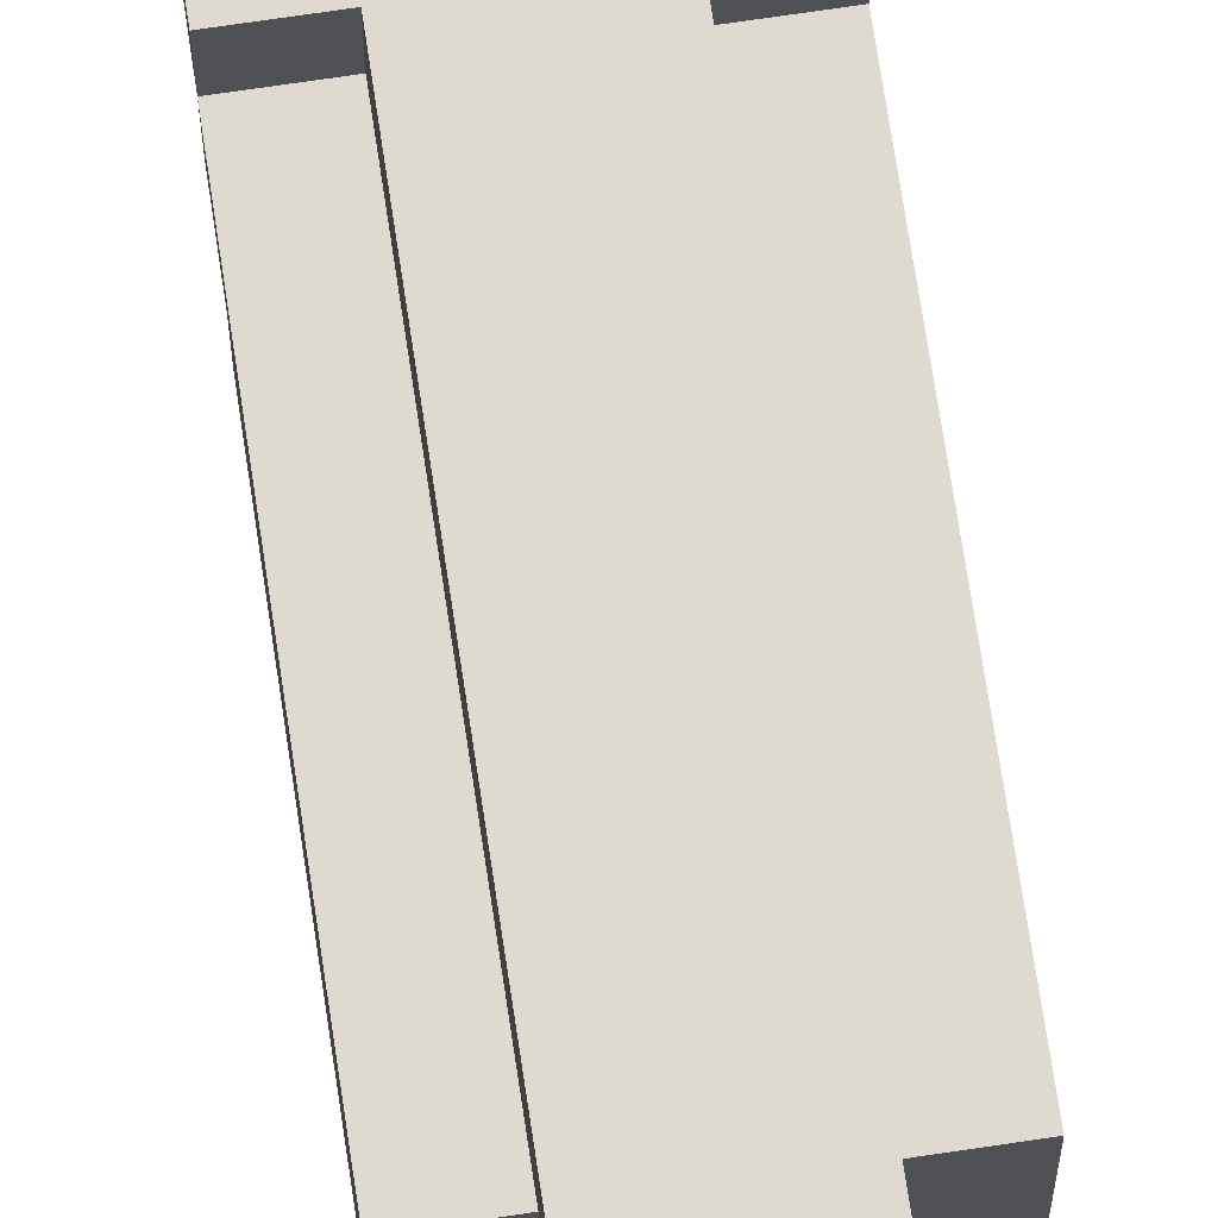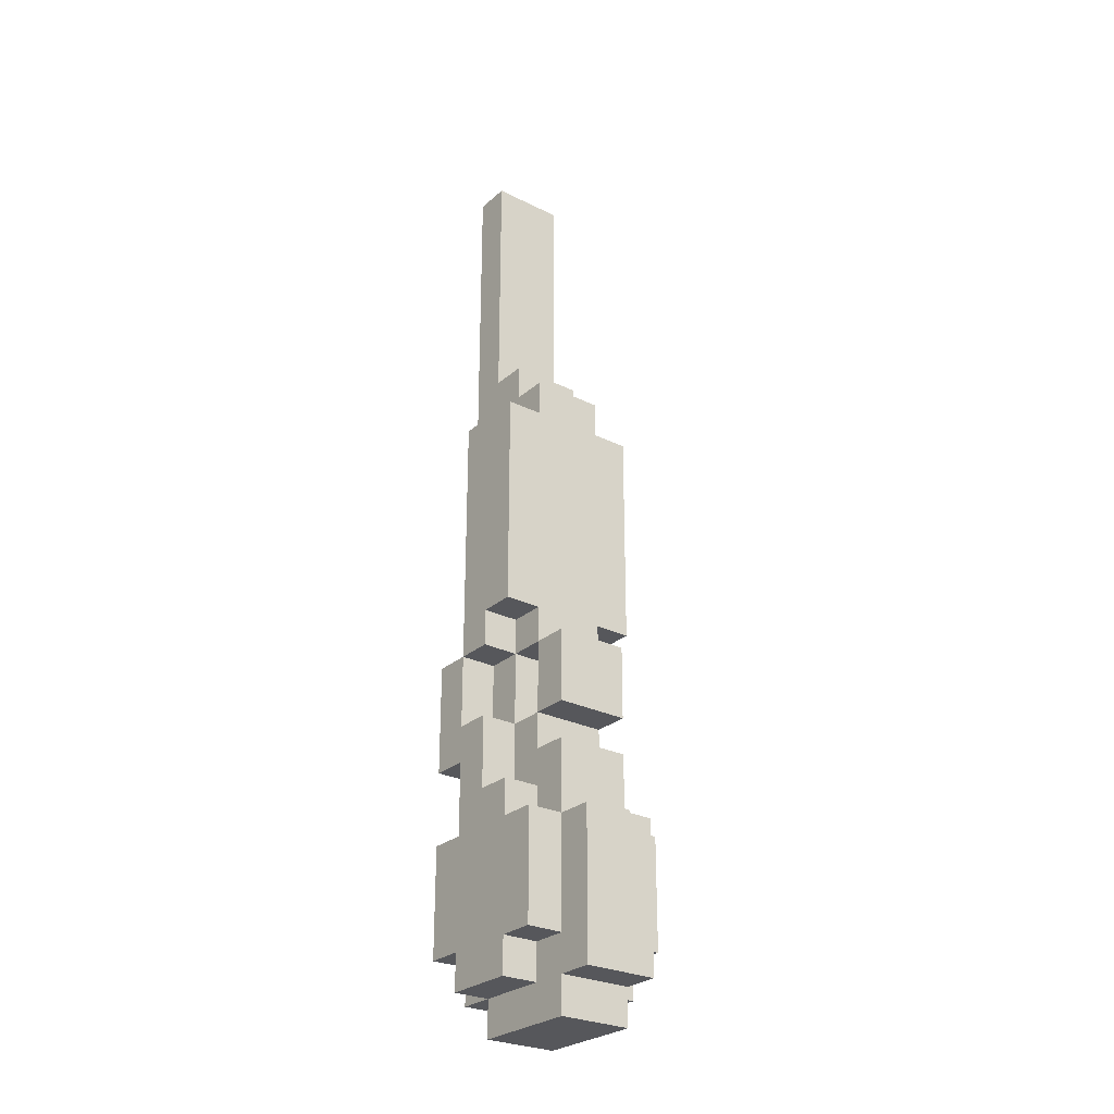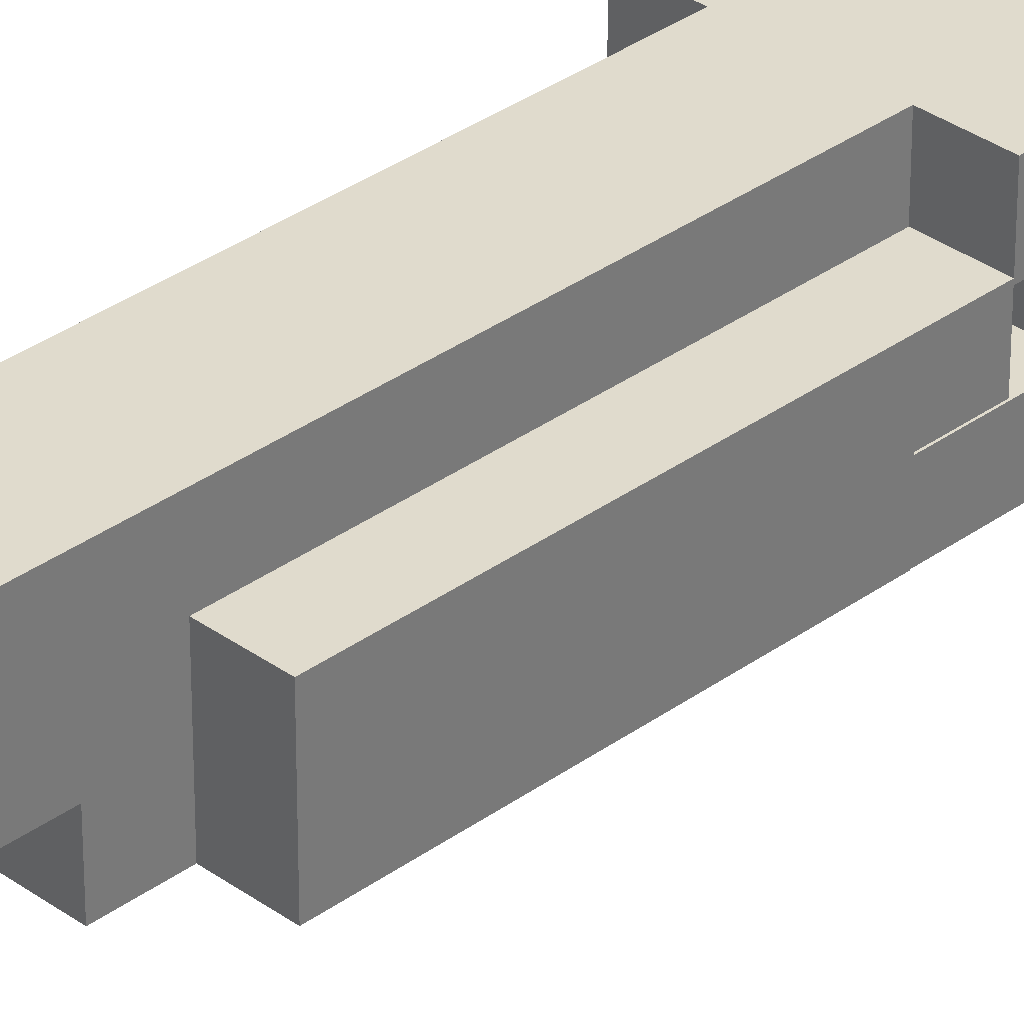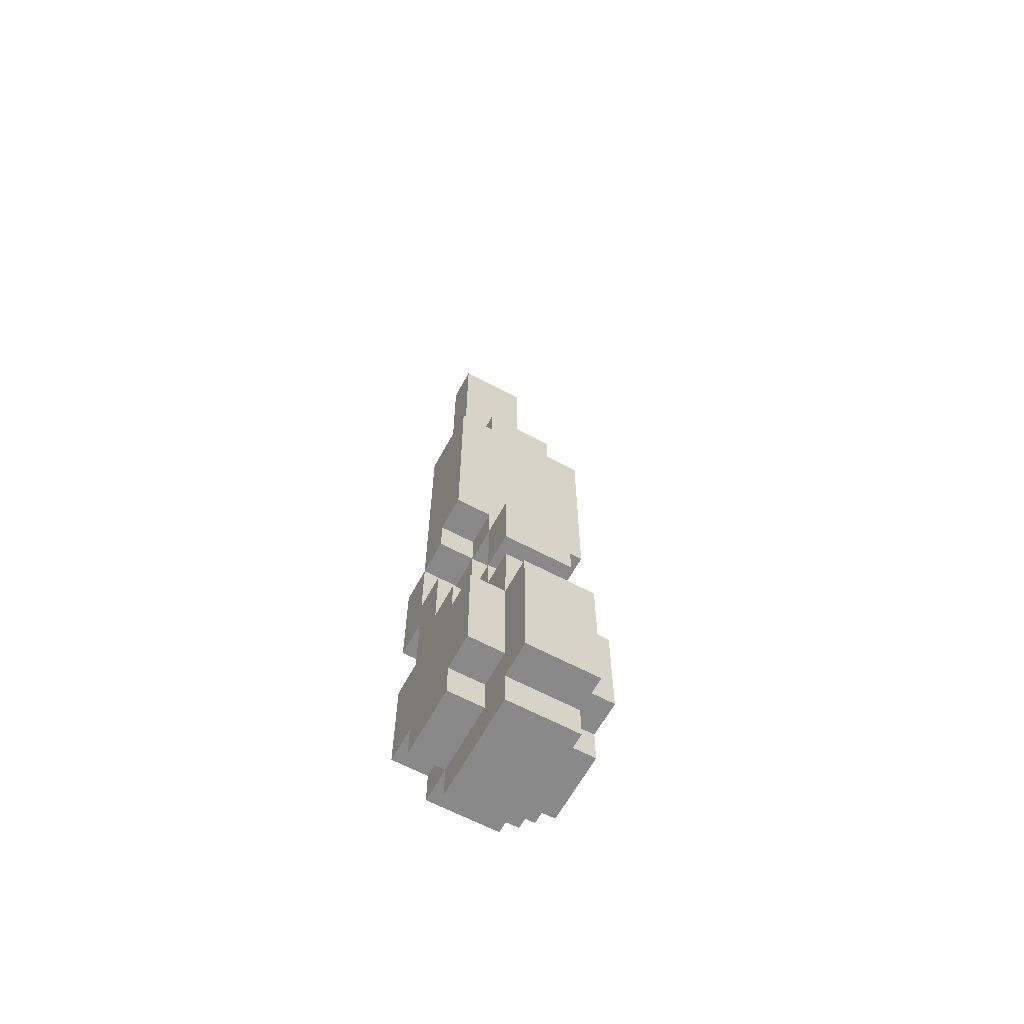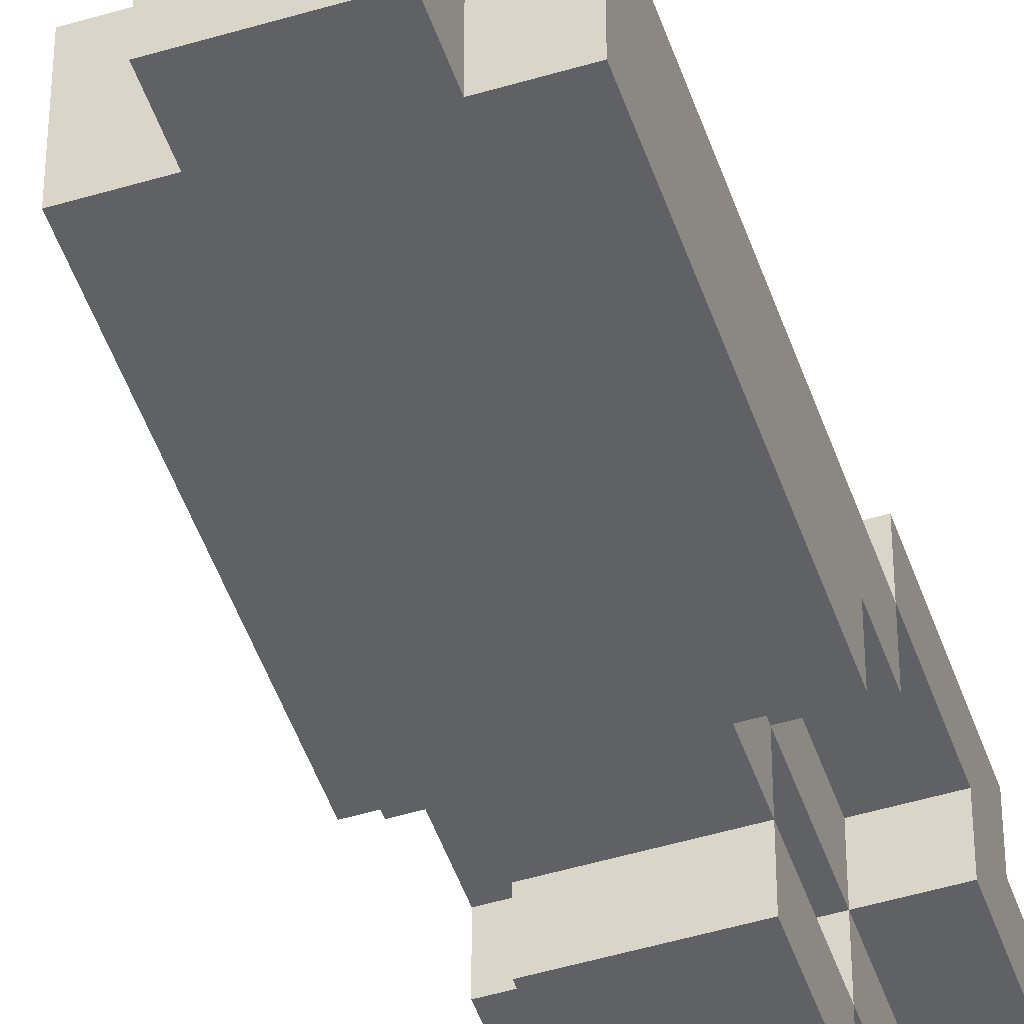
<metadata>
{"format":"obj","ext":"obj","renderer":"f3d","projection":"perspective","resolution":1024,"background":"white","views":[{"elev":71.0,"azim":-8.5,"up":"+Y"},{"elev":-27.3,"azim":-37.3,"up":"+Z"},{"elev":33.2,"azim":44.9,"up":"+Y"},{"elev":-63.3,"azim":-28.4,"up":"+Z"},{"elev":-48.7,"azim":18.5,"up":"+Y"}]}
</metadata>
<code>
o
v -0.1 0.1 -0.7
v -0.1 0.1 -1
v -0.1 0.2 0.5
v -0.1 0.2 -0.1
v -0.1 0.2 -0.6
v -0.1 0.2 -0.7
v -0.1 0.2 -1
v -0.1 0.2 -1.1
v -0.1 0.3 -0.1
v -0.1 0.3 -0.2
v -0.1 0.3 -0.4
v -0.1 0.3 -0.6
v -0.1 0.4 0.5
v -0.1 0.4 -0.2
v -0.1 0.4 -0.4
v -0.1 0.4 -0.5
v -0.1 0.4 -0.7
v -0.1 0.4 -1
v -0.1 0.4 -1.1
v -0.1 0.5 -0.2
v -0.1 0.5 -0.5
v -0.1 0.5 -0.7
v -0.1 0.5 -1
v 0 0 -0.7
v 0 0 -1.1
v 0 0.1 -0.2
v 0 0.1 -0.4
v 0 0.1 -0.5
v 0 0.1 -0.7
v 0 0.1 -1
v 0 0.1 -1.1
v 0 0.1 -1.2
v 0 0.2 0.6
v 0 0.2 0.5
v 0 0.2 -0.1
v 0 0.2 -0.2
v 0 0.2 -0.4
v 0 0.2 -0.5
v 0 0.2 -0.6
v 0 0.2 -0.7
v 0 0.2 -1
v 0 0.2 -1.1
v 0 0.3 0.7
v 0 0.3 0.6
v 0 0.3 -0.1
v 0 0.3 -0.2
v 0 0.3 -0.4
v 0 0.3 -0.5
v 0 0.3 -0.6
v 0 0.4 1.4
v 0 0.4 0.7
v 0 0.4 0.5
v 0 0.4 -0.2
v 0 0.4 -0.4
v 0 0.4 -0.5
v 0 0.4 -0.7
v 0 0.4 -1
v 0 0.4 -1.1
v 0 0.4 -1.2
v 0 0.5 1.4
v 0 0.5 -0.2
v 0 0.5 -0.5
v 0 0.5 -0.7
v 0 0.5 -1
v 0 0.5 -1.1
v 0.2 0 -0.7
v 0.2 0 -1.1
v 0.2 0.1 -0.2
v 0.2 0.1 -0.4
v 0.2 0.1 -0.5
v 0.2 0.1 -0.7
v 0.2 0.1 -1
v 0.2 0.1 -1.1
v 0.2 0.1 -1.2
v 0.2 0.2 0.6
v 0.2 0.2 0.5
v 0.2 0.2 -0.1
v 0.2 0.2 -0.2
v 0.2 0.2 -0.4
v 0.2 0.2 -0.5
v 0.2 0.2 -0.6
v 0.2 0.2 -0.7
v 0.2 0.2 -1
v 0.2 0.2 -1.1
v 0.2 0.3 0.7
v 0.2 0.3 0.6
v 0.2 0.3 -0.1
v 0.2 0.3 -0.2
v 0.2 0.3 -0.4
v 0.2 0.3 -0.5
v 0.2 0.3 -0.6
v 0.2 0.4 1.4
v 0.2 0.4 0.7
v 0.2 0.4 0.5
v 0.2 0.4 -0.2
v 0.2 0.4 -0.4
v 0.2 0.4 -0.5
v 0.2 0.4 -0.7
v 0.2 0.4 -1
v 0.2 0.4 -1.1
v 0.2 0.4 -1.2
v 0.2 0.5 1.4
v 0.2 0.5 -0.2
v 0.2 0.5 -0.5
v 0.2 0.5 -0.7
v 0.2 0.5 -1
v 0.2 0.5 -1.1
v 0.3 0.1 -0.7
v 0.3 0.1 -1
v 0.3 0.2 0.5
v 0.3 0.2 -0.1
v 0.3 0.2 -0.6
v 0.3 0.2 -0.7
v 0.3 0.2 -1
v 0.3 0.2 -1.1
v 0.3 0.3 -0.1
v 0.3 0.3 -0.2
v 0.3 0.3 -0.4
v 0.3 0.3 -0.6
v 0.3 0.4 0.5
v 0.3 0.4 -0.2
v 0.3 0.4 -0.4
v 0.3 0.4 -0.5
v 0.3 0.4 -0.7
v 0.3 0.4 -1
v 0.3 0.4 -1.1
v 0.3 0.5 -0.2
v 0.3 0.5 -0.5
v 0.3 0.5 -0.7
v 0.3 0.5 -1
v 0 0.4 1.4
v 0 0.5 1.4
v 0.2 0.4 1.4
v 0.2 0.5 1.4
v 0 0.3 0.7
v 0 0.4 0.7
v 0.2 0.3 0.7
v 0.2 0.4 0.7
v 0 0.2 0.6
v 0 0.3 0.6
v 0.2 0.2 0.6
v 0.2 0.3 0.6
v -0.1 0.2 0.5
v -0.1 0.4 0.5
v 0 0.2 0.5
v 0 0.4 0.5
v 0.2 0.2 0.5
v 0.2 0.4 0.5
v 0.3 0.2 0.5
v 0.3 0.4 0.5
v -0.1 0.4 -0.2
v -0.1 0.5 -0.2
v 0 0.1 -0.2
v 0 0.2 -0.2
v 0 0.4 -0.2
v 0 0.5 -0.2
v 0.2 0.1 -0.2
v 0.2 0.2 -0.2
v 0.2 0.4 -0.2
v 0.2 0.5 -0.2
v 0.3 0.4 -0.2
v 0.3 0.5 -0.2
v -0.1 0.3 -0.4
v -0.1 0.4 -0.4
v 0 0.2 -0.4
v 0 0.3 -0.4
v 0 0.4 -0.4
v 0.2 0.2 -0.4
v 0.2 0.3 -0.4
v 0.2 0.4 -0.4
v 0.3 0.3 -0.4
v 0.3 0.4 -0.4
v 0 0.1 -0.5
v 0 0.2 -0.5
v 0.2 0.1 -0.5
v 0.2 0.2 -0.5
v -0.1 0.2 -0.6
v -0.1 0.3 -0.6
v 0 0.2 -0.6
v 0 0.3 -0.6
v 0.2 0.2 -0.6
v 0.2 0.3 -0.6
v 0.3 0.2 -0.6
v 0.3 0.3 -0.6
v -0.1 0.1 -0.7
v -0.1 0.2 -0.7
v -0.1 0.4 -0.7
v -0.1 0.5 -0.7
v 0 0 -0.7
v 0 0.1 -0.7
v 0 0.2 -0.7
v 0 0.4 -0.7
v 0 0.5 -0.7
v 0.2 0 -0.7
v 0.2 0.1 -0.7
v 0.2 0.2 -0.7
v 0.2 0.4 -0.7
v 0.2 0.5 -0.7
v 0.3 0.1 -0.7
v 0.3 0.2 -0.7
v 0.3 0.4 -0.7
v 0.3 0.5 -0.7
v -0.1 0.2 -0.1
v -0.1 0.3 -0.1
v 0 0.2 -0.1
v 0 0.3 -0.1
v 0.2 0.2 -0.1
v 0.2 0.3 -0.1
v 0.3 0.2 -0.1
v 0.3 0.3 -0.1
v -0.1 0.3 -0.2
v -0.1 0.4 -0.2
v 0 0.2 -0.2
v 0 0.3 -0.2
v 0 0.4 -0.2
v 0.2 0.2 -0.2
v 0.2 0.3 -0.2
v 0.2 0.4 -0.2
v 0.3 0.3 -0.2
v 0.3 0.4 -0.2
v 0 0.1 -0.4
v 0 0.2 -0.4
v 0.2 0.1 -0.4
v 0.2 0.2 -0.4
v -0.1 0.4 -0.5
v -0.1 0.5 -0.5
v 0 0.4 -0.5
v 0 0.5 -0.5
v 0.2 0.4 -0.5
v 0.2 0.5 -0.5
v 0.3 0.4 -0.5
v 0.3 0.5 -0.5
v -0.1 0.1 -1
v -0.1 0.2 -1
v -0.1 0.4 -1
v -0.1 0.5 -1
v 0 0.1 -1
v 0 0.2 -1
v 0 0.4 -1
v 0 0.5 -1
v 0.2 0.1 -1
v 0.2 0.2 -1
v 0.2 0.4 -1
v 0.2 0.5 -1
v 0.3 0.1 -1
v 0.3 0.2 -1
v 0.3 0.4 -1
v 0.3 0.5 -1
v -0.1 0.2 -1.1
v -0.1 0.4 -1.1
v 0 0 -1.1
v 0 0.1 -1.1
v 0 0.2 -1.1
v 0 0.4 -1.1
v 0 0.5 -1.1
v 0.2 0 -1.1
v 0.2 0.1 -1.1
v 0.2 0.2 -1.1
v 0.2 0.4 -1.1
v 0.2 0.5 -1.1
v 0.3 0.2 -1.1
v 0.3 0.4 -1.1
v 0 0.1 -1.2
v 0 0.4 -1.2
v 0.2 0.1 -1.2
v 0.2 0.4 -1.2
v 0 0 -0.7
v 0.2 0 -0.7
v 0 0 -1.1
v 0.2 0 -1.1
v 0 0.1 -0.2
v 0.2 0.1 -0.2
v 0 0.1 -0.4
v 0.2 0.1 -0.4
v 0 0.1 -0.5
v 0.2 0.1 -0.5
v -0.1 0.1 -0.7
v 0 0.1 -0.7
v 0.2 0.1 -0.7
v 0.3 0.1 -0.7
v -0.1 0.1 -1
v 0 0.1 -1
v 0.2 0.1 -1
v 0.3 0.1 -1
v 0 0.1 -1.1
v 0.2 0.1 -1.1
v 0 0.1 -1.2
v 0.2 0.1 -1.2
v 0 0.2 0.6
v 0.2 0.2 0.6
v -0.1 0.2 0.5
v 0 0.2 0.5
v 0.2 0.2 0.5
v 0.3 0.2 0.5
v -0.1 0.2 -0.1
v 0 0.2 -0.1
v 0.2 0.2 -0.1
v 0.3 0.2 -0.1
v 0 0.2 -0.2
v 0.2 0.2 -0.2
v 0 0.2 -0.4
v 0.2 0.2 -0.4
v 0 0.2 -0.5
v 0.2 0.2 -0.5
v -0.1 0.2 -0.6
v 0 0.2 -0.6
v 0.2 0.2 -0.6
v 0.3 0.2 -0.6
v -0.1 0.2 -0.7
v 0 0.2 -0.7
v 0.2 0.2 -0.7
v 0.3 0.2 -0.7
v -0.1 0.2 -1
v 0 0.2 -1
v 0.2 0.2 -1
v 0.3 0.2 -1
v -0.1 0.2 -1.1
v 0 0.2 -1.1
v 0.2 0.2 -1.1
v 0.3 0.2 -1.1
v 0 0.3 0.7
v 0.2 0.3 0.7
v 0 0.3 0.6
v 0.2 0.3 0.6
v -0.1 0.3 -0.1
v 0 0.3 -0.1
v 0.2 0.3 -0.1
v 0.3 0.3 -0.1
v -0.1 0.3 -0.2
v 0 0.3 -0.2
v 0.2 0.3 -0.2
v 0.3 0.3 -0.2
v -0.1 0.3 -0.4
v 0 0.3 -0.4
v 0.2 0.3 -0.4
v 0.3 0.3 -0.4
v 0 0.3 -0.5
v 0.2 0.3 -0.5
v -0.1 0.3 -0.6
v 0 0.3 -0.6
v 0.2 0.3 -0.6
v 0.3 0.3 -0.6
v 0 0.4 1.4
v 0.2 0.4 1.4
v 0 0.4 0.7
v 0.2 0.4 0.7
v -0.1 0.4 -0.2
v 0 0.4 -0.2
v 0.2 0.4 -0.2
v 0.3 0.4 -0.2
v -0.1 0.4 -0.4
v 0 0.4 -0.4
v 0.2 0.4 -0.4
v 0.3 0.4 -0.4
v 0 0.2 -0.2
v 0.2 0.2 -0.2
v 0 0.2 -0.4
v 0.2 0.2 -0.4
v -0.1 0.4 0.5
v 0 0.4 0.5
v 0.2 0.4 0.5
v 0.3 0.4 0.5
v -0.1 0.4 -0.2
v 0 0.4 -0.2
v 0.2 0.4 -0.2
v 0.3 0.4 -0.2
v -0.1 0.4 -0.5
v 0 0.4 -0.5
v 0.2 0.4 -0.5
v 0.3 0.4 -0.5
v -0.1 0.4 -0.7
v 0 0.4 -0.7
v 0.2 0.4 -0.7
v 0.3 0.4 -0.7
v -0.1 0.4 -1
v 0 0.4 -1
v 0.2 0.4 -1
v 0.3 0.4 -1
v -0.1 0.4 -1.1
v 0 0.4 -1.1
v 0.2 0.4 -1.1
v 0.3 0.4 -1.1
v 0 0.4 -1.2
v 0.2 0.4 -1.2
v 0 0.5 1.4
v 0.2 0.5 1.4
v -0.1 0.5 -0.2
v 0 0.5 -0.2
v 0.2 0.5 -0.2
v 0.3 0.5 -0.2
v -0.1 0.5 -0.5
v 0 0.5 -0.5
v 0.2 0.5 -0.5
v 0.3 0.5 -0.5
v -0.1 0.5 -0.7
v 0 0.5 -0.7
v 0.2 0.5 -0.7
v 0.3 0.5 -0.7
v -0.1 0.5 -1
v 0 0.5 -1
v 0.2 0.5 -1
v 0.3 0.5 -1
v 0 0.5 -1.1
v 0.2 0.5 -1.1
f 6 2 1
f 7 2 6
f 9 4 3
f 12 8 7
f 12 6 5
f 12 7 6
f 13 10 9
f 13 9 3
f 14 10 13
f 15 12 11
f 16 12 15
f 17 8 12
f 17 12 16
f 18 8 17
f 19 8 18
f 20 16 15
f 20 15 14
f 21 16 20
f 22 18 17
f 23 18 22
f 29 25 24
f 30 25 29
f 31 25 30
f 36 27 26
f 37 27 36
f 38 29 28
f 39 29 38
f 40 29 39
f 41 32 31
f 41 31 30
f 42 32 41
f 44 34 33
f 45 36 35
f 46 36 45
f 47 38 37
f 48 39 38
f 48 38 47
f 49 39 48
f 51 44 43
f 52 34 44
f 52 44 51
f 53 47 46
f 54 47 53
f 58 32 42
f 59 32 58
f 60 52 51
f 60 51 50
f 60 53 52
f 61 53 60
f 62 56 55
f 63 56 62
f 64 58 57
f 65 58 64
f 66 67 71
f 71 67 72
f 72 67 73
f 68 69 78
f 78 69 79
f 70 71 80
f 80 71 81
f 81 71 82
f 73 74 83
f 72 73 83
f 83 74 84
f 75 76 86
f 77 78 87
f 87 78 88
f 79 80 89
f 80 81 90
f 89 80 90
f 90 81 91
f 85 86 93
f 86 76 94
f 93 86 94
f 88 89 95
f 95 89 96
f 84 74 100
f 100 74 101
f 93 94 102
f 92 93 102
f 94 95 102
f 102 95 103
f 97 98 104
f 104 98 105
f 99 100 106
f 106 100 107
f 108 109 113
f 113 109 114
f 110 111 116
f 114 115 119
f 112 113 119
f 113 114 119
f 116 117 120
f 110 116 120
f 120 117 121
f 118 119 122
f 122 119 123
f 119 115 124
f 123 119 124
f 124 115 125
f 125 115 126
f 122 123 127
f 121 122 127
f 127 123 128
f 124 125 129
f 129 125 130
f 133 132 131
f 134 132 133
f 137 136 135
f 138 136 137
f 141 140 139
f 142 140 141
f 145 144 143
f 146 144 145
f 149 148 147
f 150 148 149
f 155 152 151
f 156 152 155
f 157 154 153
f 158 154 157
f 161 160 159
f 162 160 161
f 166 164 163
f 167 164 166
f 168 166 165
f 169 166 168
f 171 170 169
f 172 170 171
f 175 174 173
f 176 174 175
f 179 178 177
f 180 178 179
f 183 182 181
f 184 182 183
f 190 186 185
f 191 186 190
f 192 188 187
f 193 188 192
f 194 190 189
f 195 190 194
f 199 196 195
f 200 196 199
f 201 198 197
f 202 198 201
f 203 204 205
f 205 204 206
f 207 208 209
f 209 208 210
f 211 212 214
f 214 212 215
f 213 214 216
f 216 214 217
f 217 218 219
f 219 218 220
f 221 222 223
f 223 222 224
f 225 226 227
f 227 226 228
f 229 230 231
f 231 230 232
f 233 234 237
f 237 234 238
f 235 236 239
f 239 236 240
f 241 242 245
f 245 242 246
f 243 244 247
f 247 244 248
f 249 250 253
f 253 250 254
f 251 252 256
f 256 252 257
f 254 255 259
f 259 255 260
f 258 259 261
f 261 259 262
f 263 264 265
f 265 264 266
f 269 268 267
f 270 268 269
f 273 272 271
f 274 272 273
f 278 276 275
f 279 276 278
f 281 278 277
f 282 278 281
f 283 280 279
f 284 280 283
f 287 286 285
f 288 286 287
f 292 290 289
f 293 290 292
f 295 292 291
f 295 294 293
f 295 293 292
f 296 294 295
f 297 294 296
f 298 294 297
f 299 297 296
f 300 297 299
f 303 302 301
f 304 302 303
f 309 306 305
f 310 306 309
f 311 308 307
f 312 308 311
f 317 314 313
f 318 314 317
f 319 316 315
f 320 316 319
f 323 322 321
f 324 322 323
f 329 326 325
f 330 326 329
f 331 328 327
f 332 328 331
f 334 331 330
f 335 331 334
f 337 334 333
f 338 336 335
f 339 337 333
f 340 337 339
f 341 336 338
f 342 336 341
f 345 344 343
f 346 344 345
f 351 348 347
f 352 348 351
f 353 350 349
f 354 350 353
f 355 356 357
f 357 356 358
f 359 360 363
f 363 360 364
f 361 362 365
f 365 362 366
f 367 368 371
f 371 368 372
f 369 370 373
f 373 370 374
f 375 376 379
f 379 376 380
f 377 378 381
f 381 378 382
f 380 381 383
f 383 381 384
f 385 386 388
f 388 386 389
f 387 388 391
f 389 390 391
f 388 389 391
f 391 390 392
f 392 390 393
f 393 390 394
f 392 393 396
f 396 393 397
f 395 396 399
f 397 398 399
f 396 397 399
f 399 398 400
f 400 398 401
f 401 398 402
f 400 401 403
f 403 401 404

</code>
